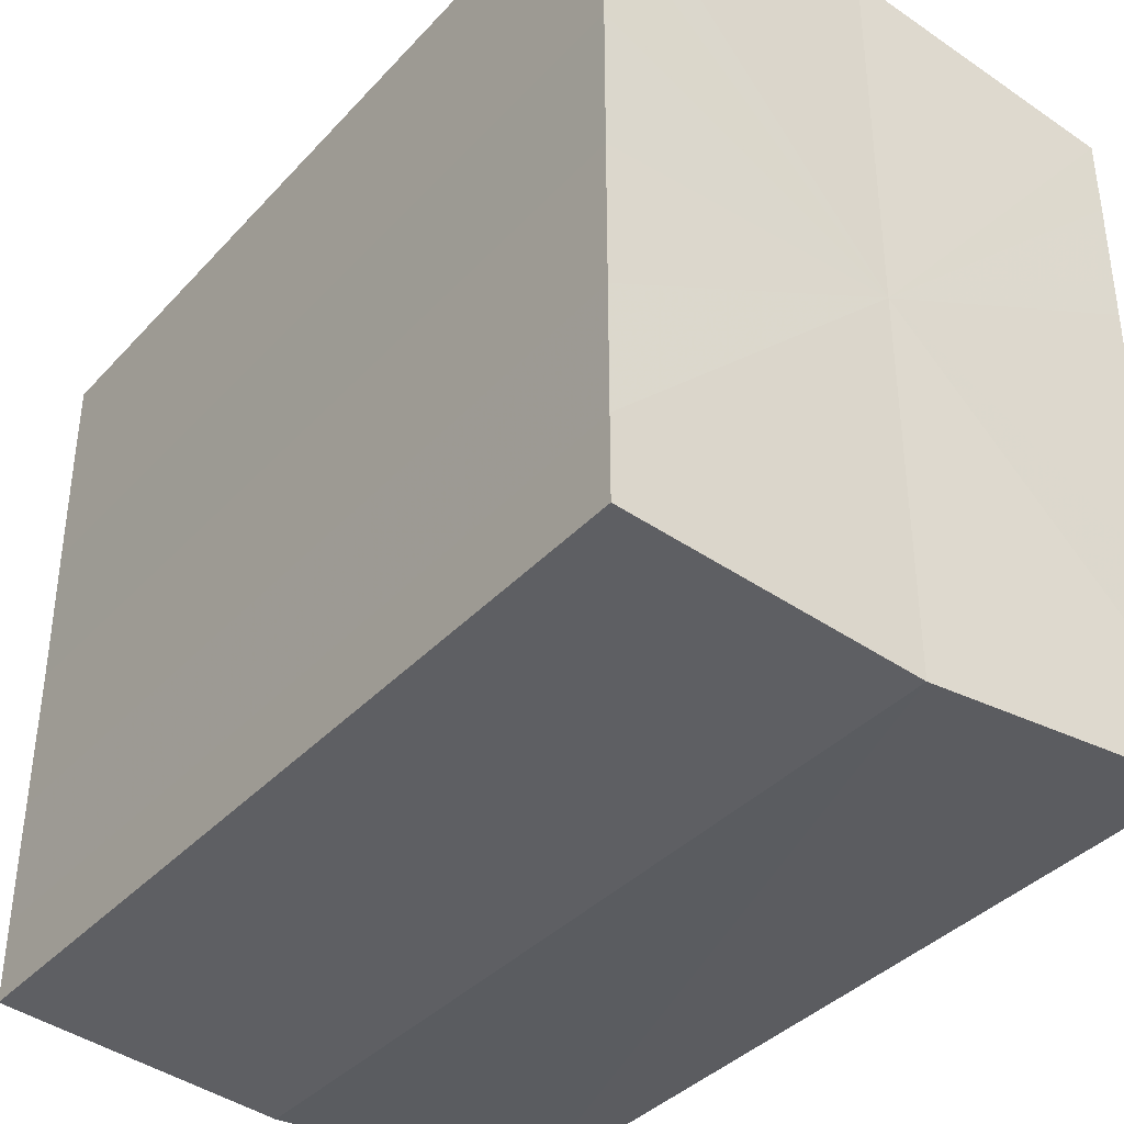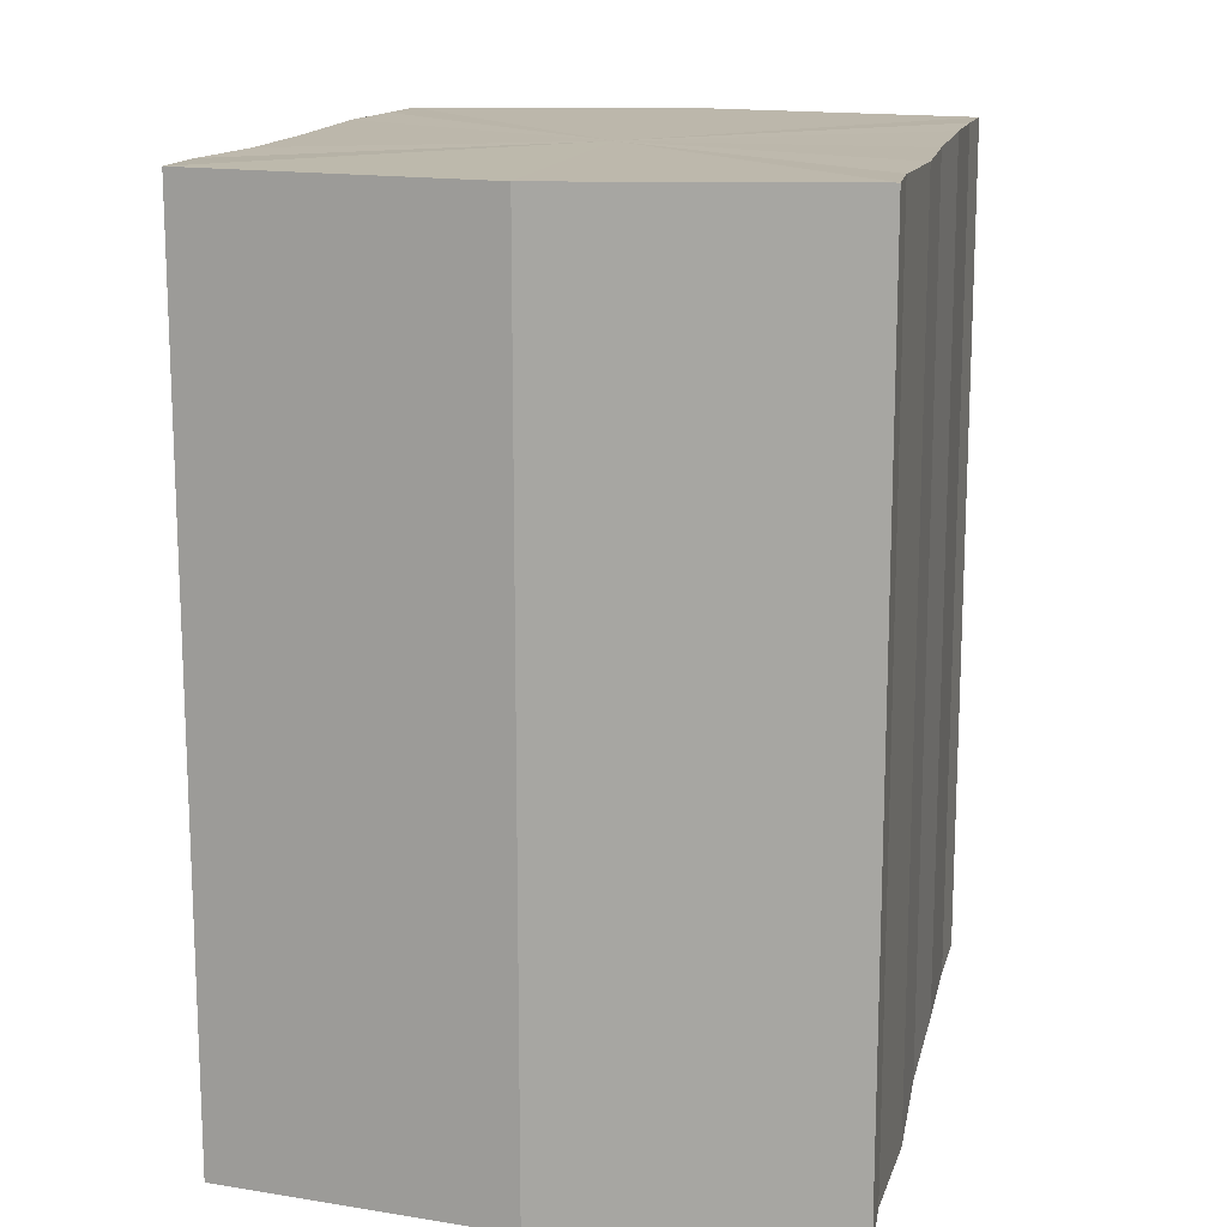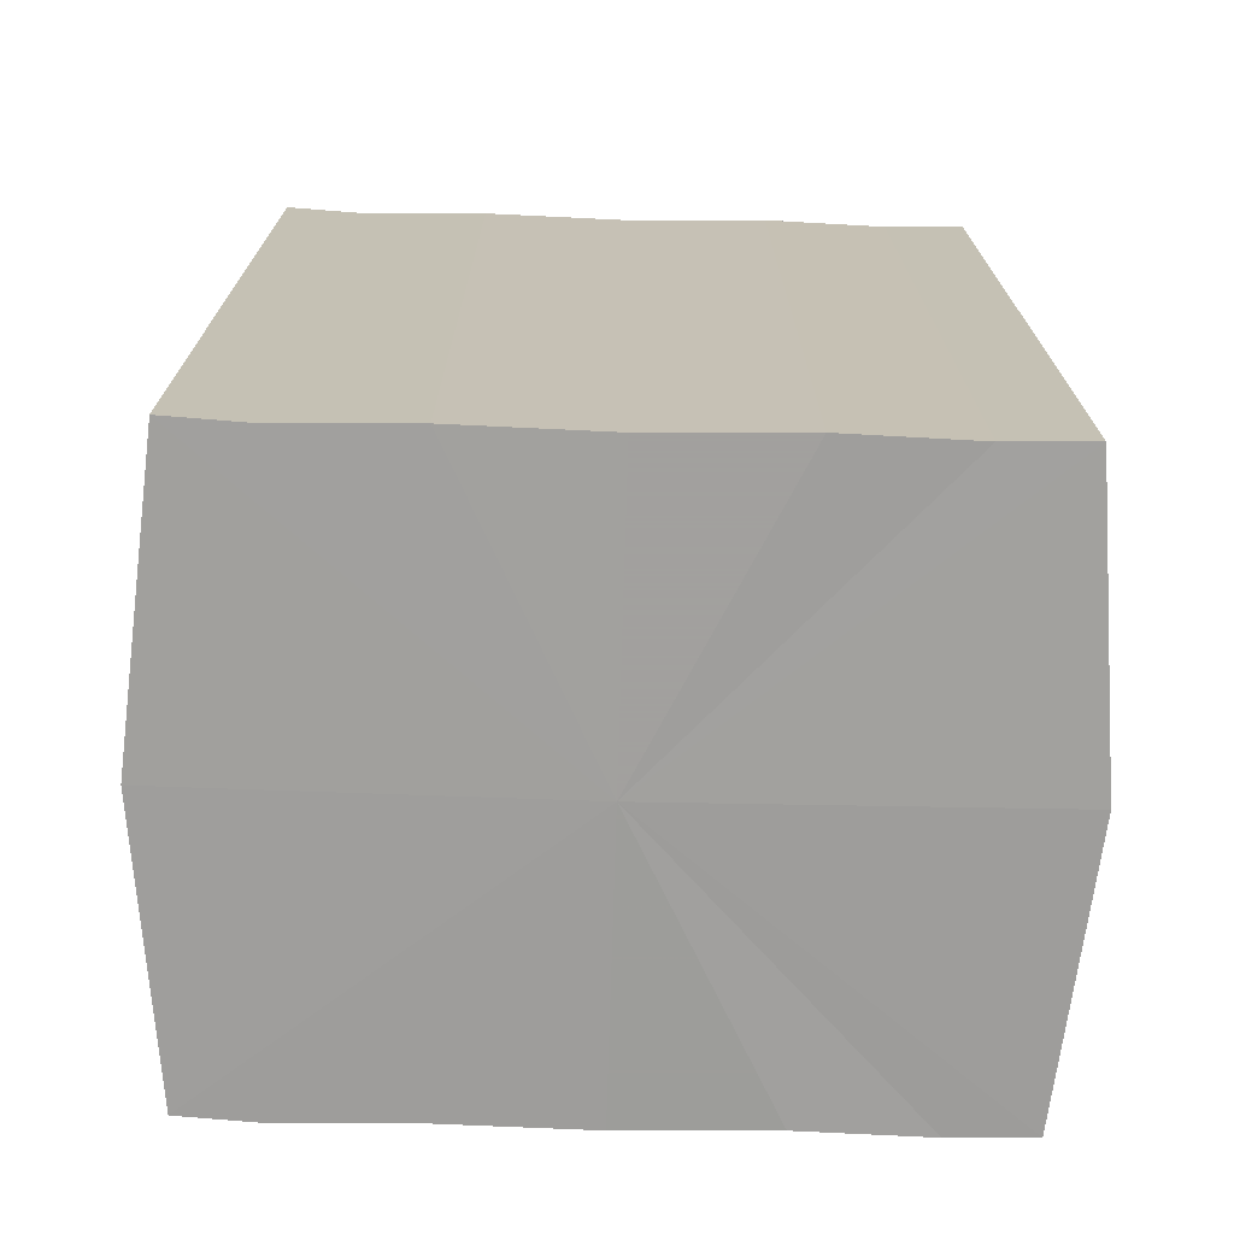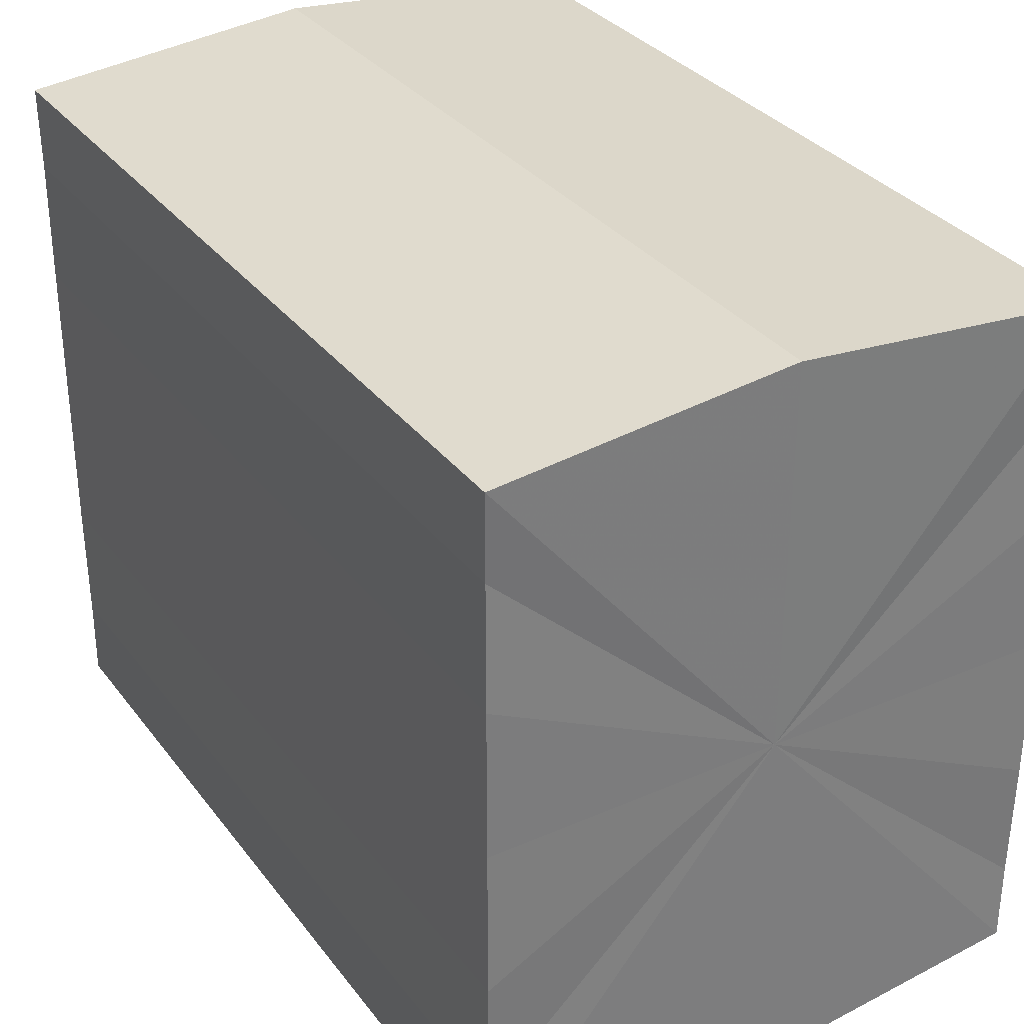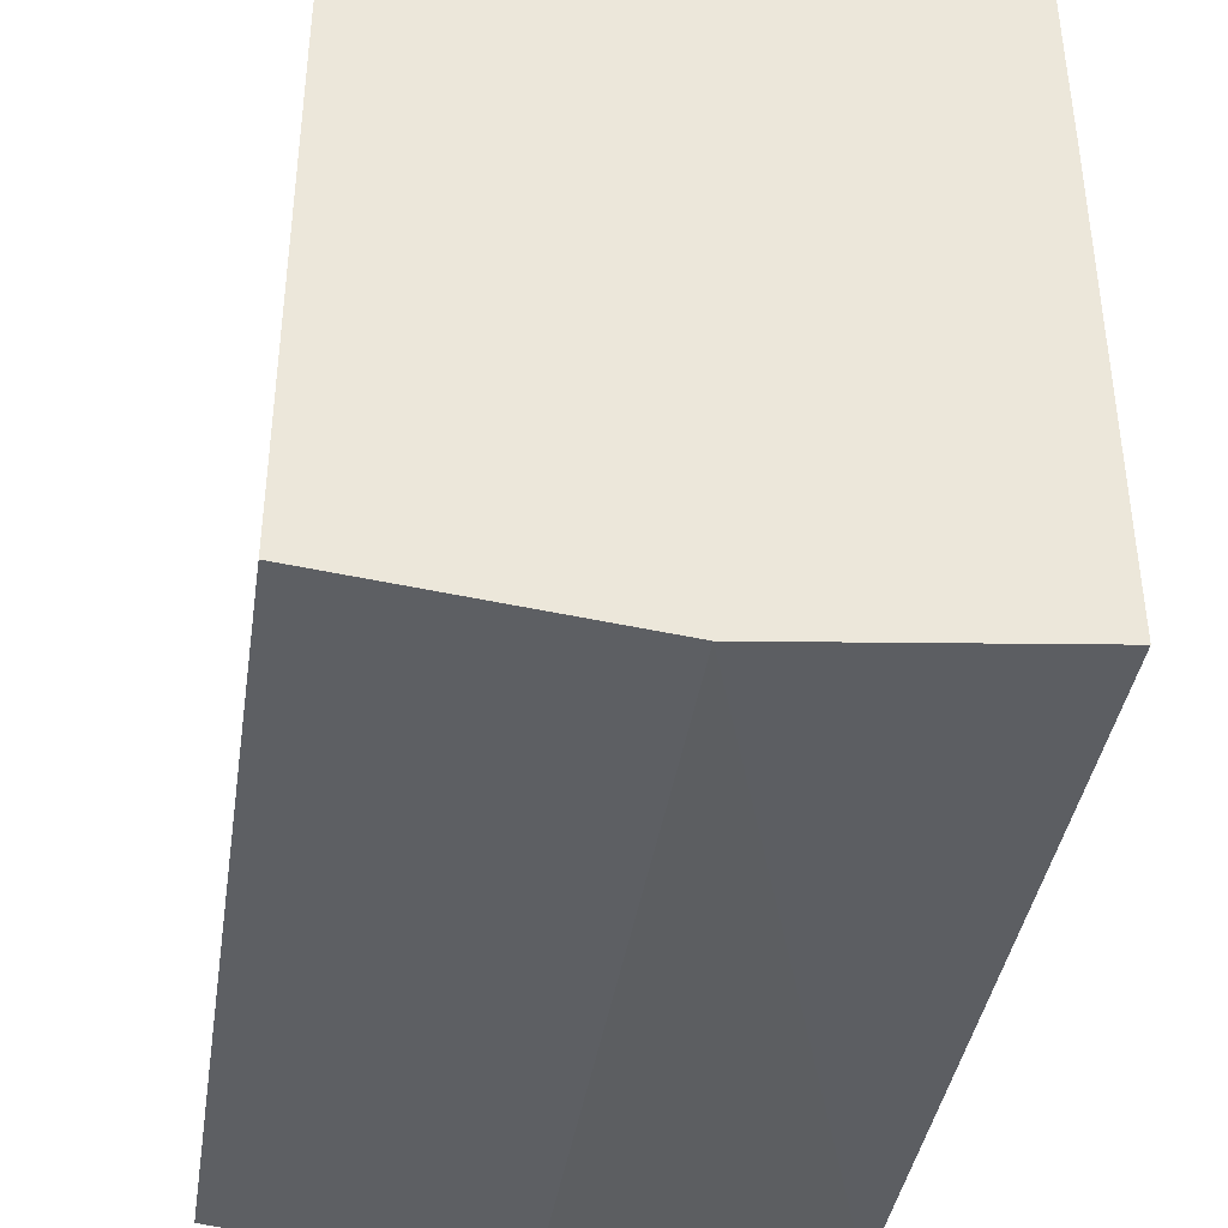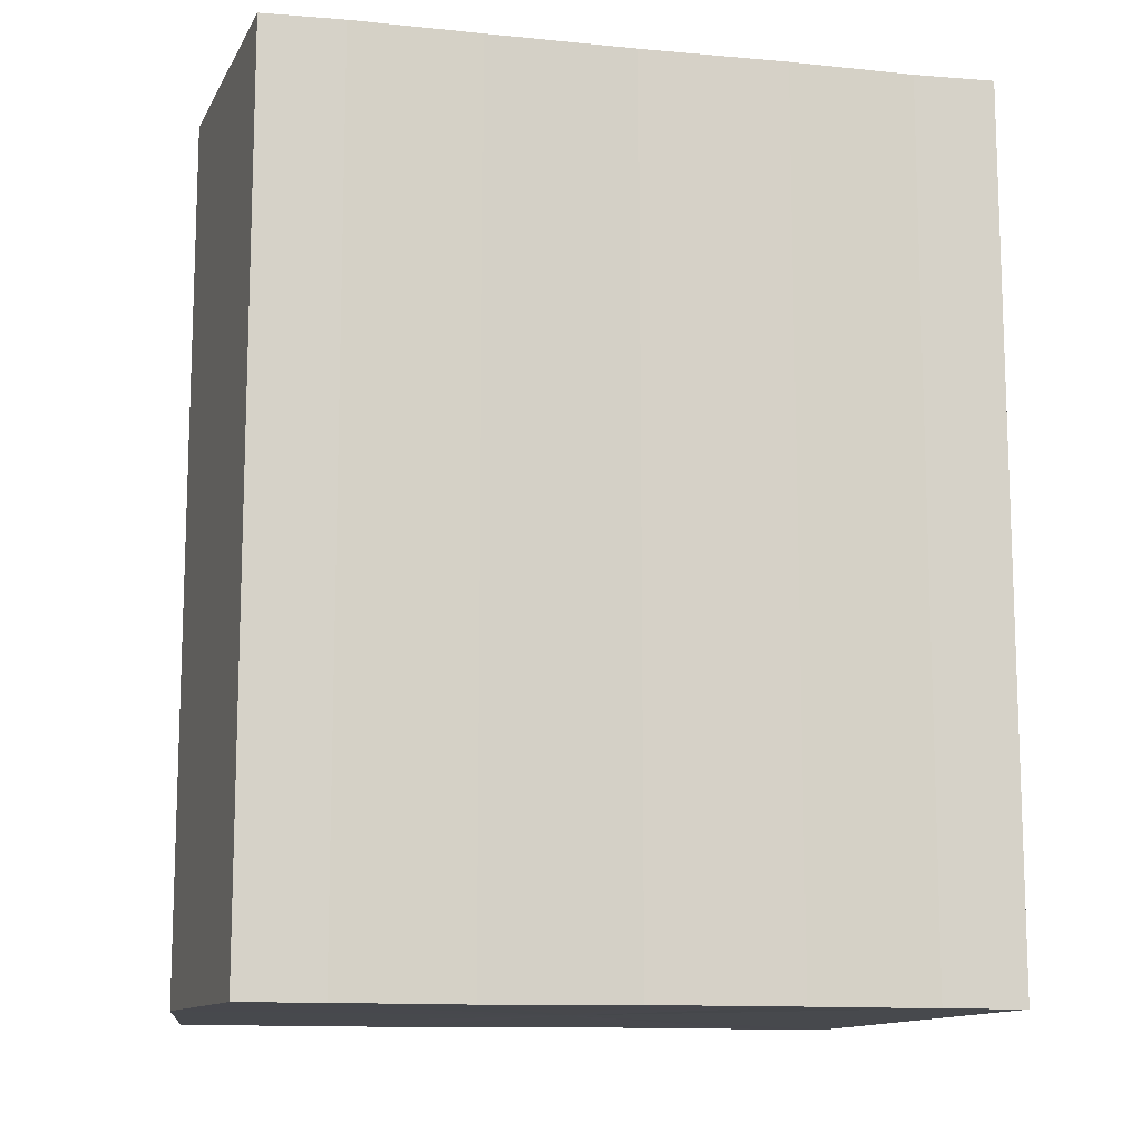
<metadata>
{"format":"obj","ext":"obj","renderer":"f3d","projection":"perspective","resolution":1024,"background":"white","views":[{"elev":-38.0,"azim":-37.1,"up":"+Z"},{"elev":14.6,"azim":12.3,"up":"+Y"},{"elev":-71.3,"azim":88.3,"up":"+Y"},{"elev":32.7,"azim":-31.0,"up":"+Z"},{"elev":-39.7,"azim":171.4,"up":"+Z"},{"elev":-12.1,"azim":-102.5,"up":"+Y"}]}
</metadata>
<code>
o 13481
v 2244 1853 10.49
v 2244 1853 10.48
v 2244 1853 10.49
v 2244 1853 10.48
v 2244 1853 10.48
v 2244 1853 10.47
v 2244 1853 10.48
v 2244 1853 10.49
v 2244 1853 10.49
v 2244 1853 10.5
v 2244 1853 10.5
v 2244 1853 10.5
v 2244 1853 10.5
v 2244 1853 10.5
v 2244 1853 10.5
v 2244 1853 10.49
v 2244 1853 10.49
v 2244 1853 10.49
v 2244 1853 10.49
v 2244 1853 10.48
v 2244 1853 10.48
v 2244 1853 10.48
v 2244 1853 10.48
v 2244 1853 10.47
v 2244 1853 10.47
v 2244 1853 10.49
v 2244 1853 10.48
v 2244 1853 10.47
v 2244 1853 10.48
v 2244 1853 10.49
v 2244 1853 10.49
v 2244 1853 10.5
v 2244 1853 10.47
v 2244 1853 10.47
v 2244 1853 10.47
v 2244 1853 10.48
v 2244 1853 10.47
v 2244 1853 10.47
v 2244 1853 10.48
v 2244 1853 10.47
v 2244 1853 10.47
v 2244 1853 10.47
v 2244 1853 10.47
v 2244 1853 10.49
v 2244 1853 10.49
v 2244 1853 10.5
v 2244 1853 10.5
v 2244 1853 10.5
v 2244 1853 10.5
v 2244 1853 10.5
v 2244 1853 10.5
v 2244 1853 10.49
v 2244 1853 10.5
v 2244 1853 10.5
v 2244 1853 10.5
v 2244 1853 10.49
v 2244 1853 10.49
v 2244 1853 10.5
v 2244 1853 10.5
v 2244 1853 10.48
v 2244 1853 10.49
v 2244 1853 10.5
v 2244 1853 10.5
v 2244 1853 10.5
v 2244 1853 10.5
v 2244 1853 10.48
v 2244 1853 10.48
v 2244 1853 10.47
v 2244 1853 10.48
v 2244 1853 10.47
v 2244 1853 10.48
v 2244 1853 10.48
v 2244 1853 10.48
v 2244 1853 10.49
v 2244 1853 10.48
v 2244 1853 10.49
v 2244 1853 10.49
v 2244 1853 10.5
v 2244 1853 10.49
v 2244 1853 10.5
v 2244 1853 10.5
v 2244 1853 10.49
v 2244 1853 10.49
v 2244 1853 10.48
v 2244 1853 10.49
v 2244 1853 10.48
v 2244 1853 10.5
v 2244 1853 10.47
v 2244 1853 10.5
v 2244 1853 10.47
v 2244 1853 10.5
v 2244 1853 10.47
v 2244 1853 10.5
v 2244 1853 10.48
v 2244 1853 10.5
v 2244 1853 10.48
v 2244 1853 10.49
v 2244 1853 10.49
f 1 2 3
f 2 4 5
f 4 6 7
f 8 1 9
f 10 8 11
f 12 10 13
f 13 14 15
f 15 16 17
f 17 18 19
f 19 20 21
f 21 22 23
f 23 24 25
f 26 24 27
f 26 28 24
f 26 27 29
f 26 29 30
f 26 30 31
f 26 31 32
f 26 33 28
f 34 33 35
f 26 36 33
f 37 38 34
f 26 39 36
f 40 41 37
f 41 42 43
f 26 44 39
f 26 45 44
f 26 46 45
f 26 47 46
f 26 48 47
f 26 49 48
f 26 32 49
f 50 47 51
f 52 53 50
f 54 49 55
f 56 57 52
f 58 59 54
f 60 61 56
f 62 63 58
f 63 64 65
f 66 67 60
f 68 69 66
f 70 71 68
f 71 72 73
f 72 74 75
f 74 76 77
f 76 78 79
f 78 80 81
f 82 83 84
f 82 85 83
f 82 84 86
f 82 87 85
f 82 86 88
f 82 89 87
f 82 88 90
f 82 91 89
f 82 90 92
f 82 93 91
f 82 92 94
f 82 95 93
f 82 94 96
f 82 97 95
f 82 96 98
f 82 98 97

</code>
